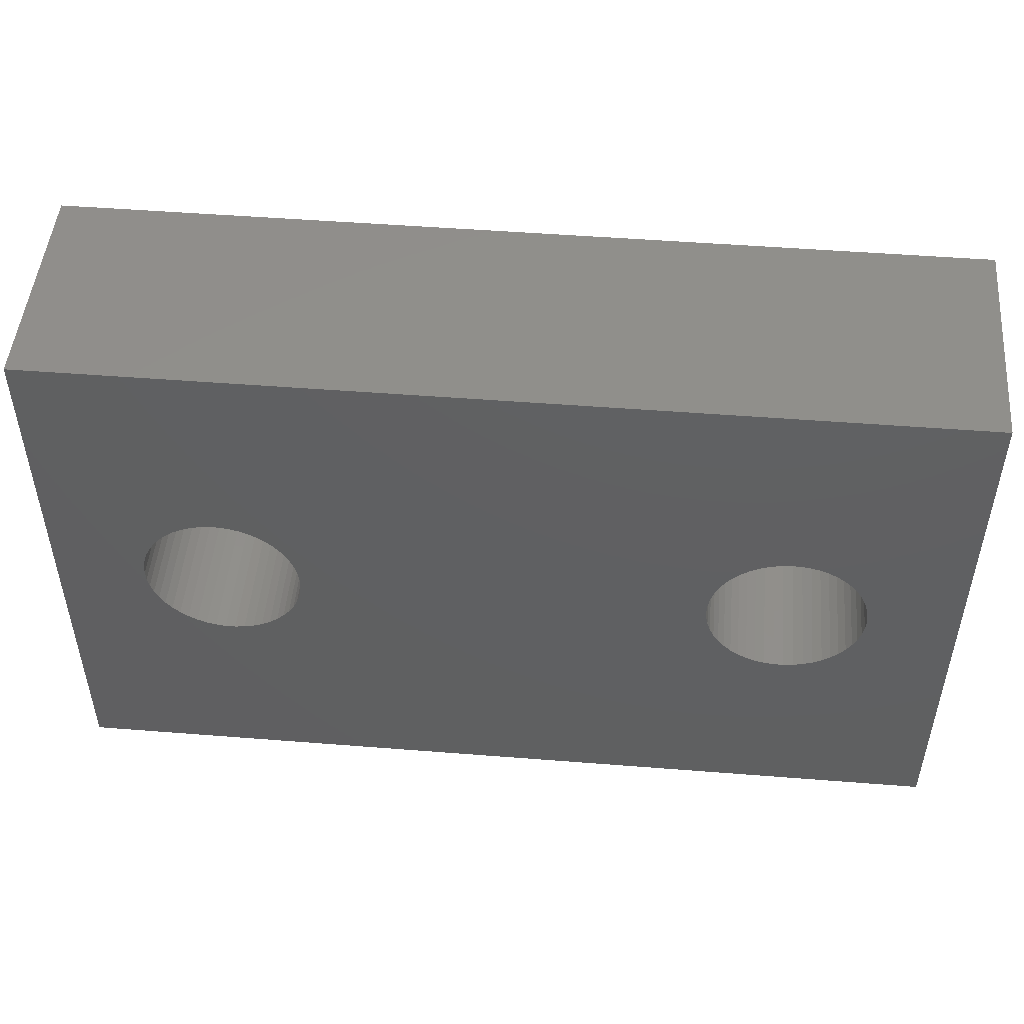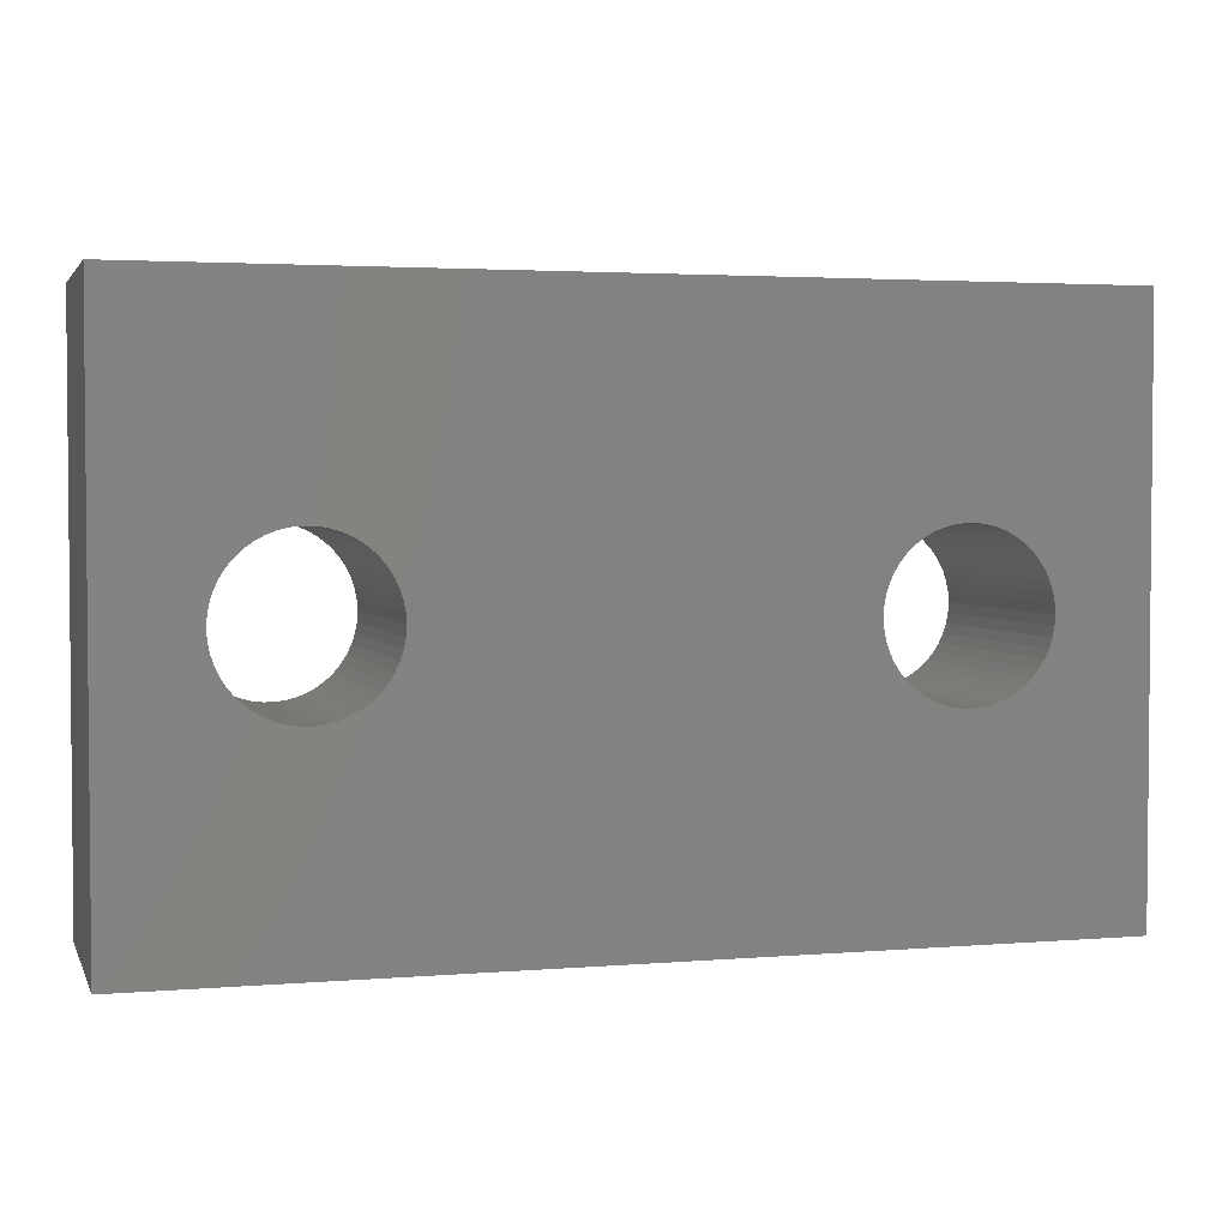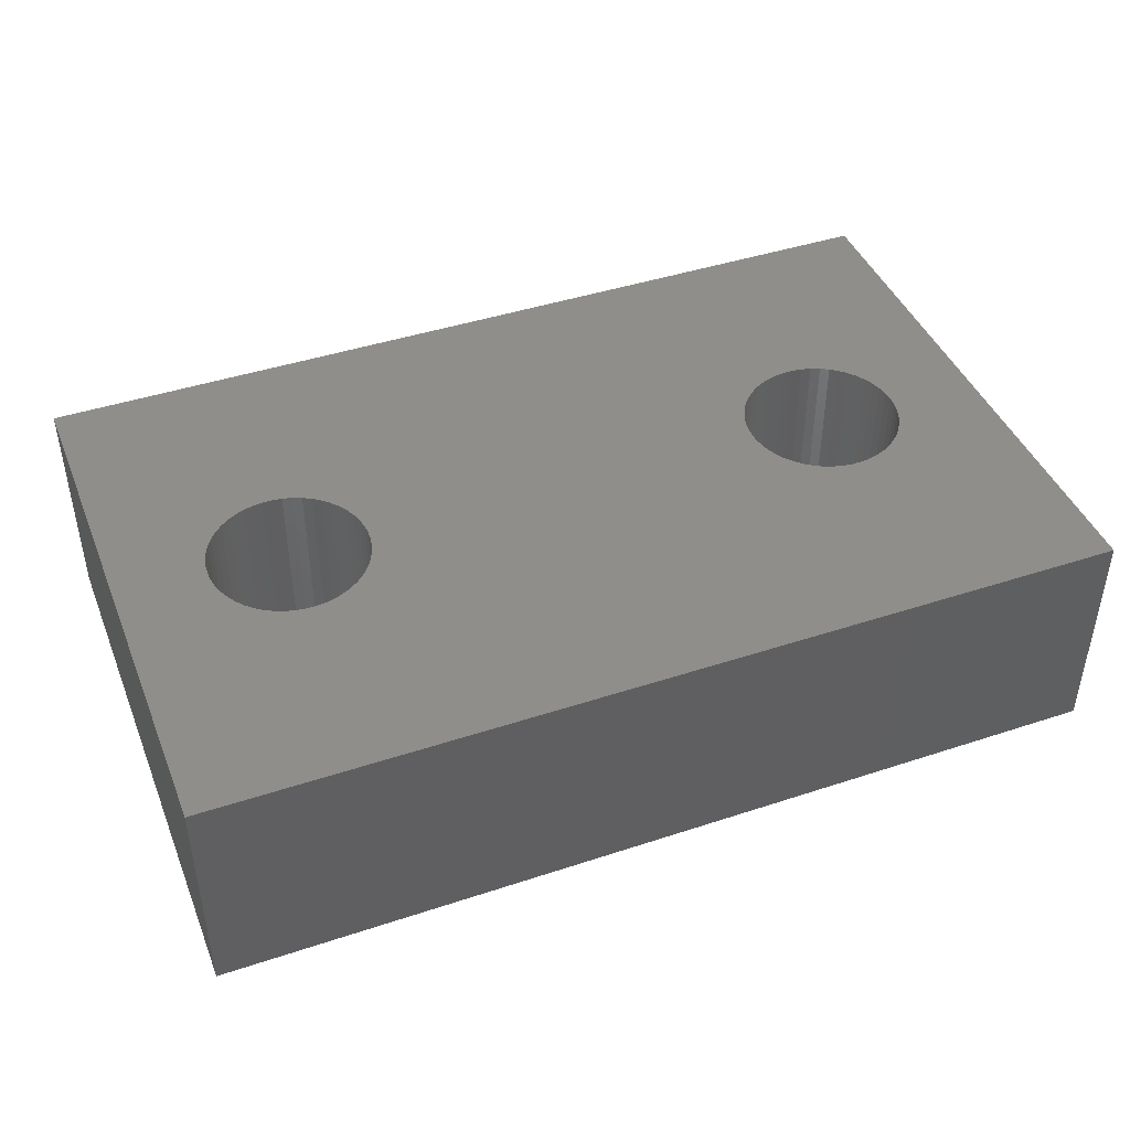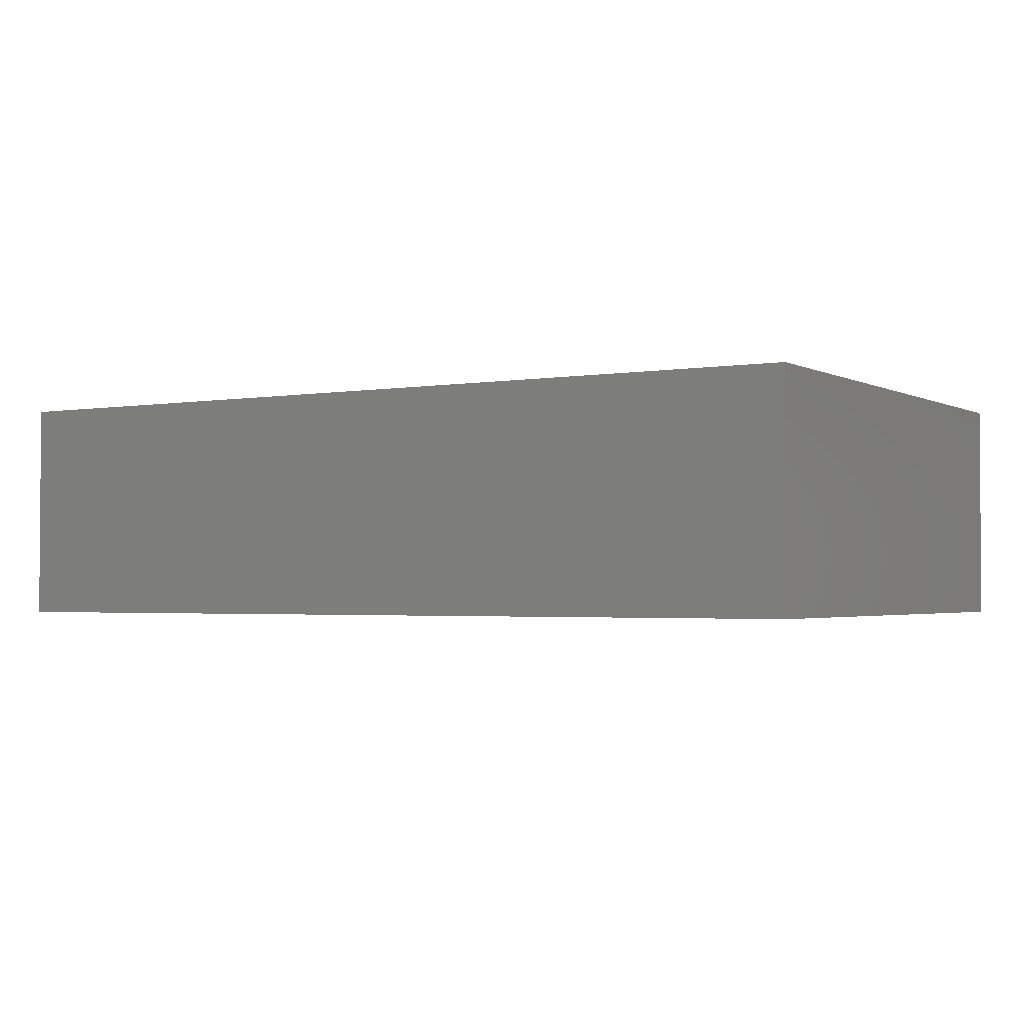
<metadata>
{"format":"stl","ext":"stl","renderer":"f3d","projection":"perspective","resolution":1024,"background":"white","views":[{"elev":49.2,"azim":-175.0,"up":"+Y"},{"elev":3.0,"azim":164.1,"up":"+Y"},{"elev":43.4,"azim":158.7,"up":"+Z"},{"elev":-2.3,"azim":31.2,"up":"+Z"}]}
</metadata>
<code>
# stl→obj: 308 verts, 620 faces
v -47 80 4
v -47 80 0
v -47 90 4
v -47 90 0
v -51.39 84.82 4
v -51.39 84.82 3.133
v -51.4 85 4
v -51.36 84.65 3.133
v -51.36 84.65 4
v -51.3 84.48 3.133
v -51.3 84.48 0
v -51.23 84.33 0
v -51.36 84.65 0
v -51.39 84.82 0
v -51.4 85 3.133
v -51.4 85 0
v -51.39 85.18 3.133
v -51.39 85.18 0
v -51.36 85.35 3.133
v -51.36 85.35 0
v -51.3 85.52 3.133
v -51.3 85.52 0
v -51.23 85.67 3.133
v -51.23 85.67 0
v -51.13 85.82 3.133
v -51.13 85.82 0
v -51.02 85.96 3.133
v -51.02 85.96 0
v -50.89 86.08 3.133
v -50.89 86.08 0
v -50.75 86.18 3.133
v -50.75 86.18 0
v -50.6 86.27 3.133
v -50.6 86.27 0
v -50.43 86.33 3.133
v -50.43 86.33 0
v -50.26 86.38 3.133
v -50.26 86.38 0
v -50.09 86.4 3.133
v -50.09 86.4 0
v -49.91 86.4 3.133
v -49.91 86.4 0
v -49.74 86.38 3.133
v -49.74 86.38 0
v -49.57 86.33 3.133
v -49.57 86.33 0
v -49.4 86.27 3.133
v -49.4 86.27 0
v -49.25 86.18 3.133
v -49.25 86.18 0
v -49.11 86.08 3.133
v -49.11 86.08 0
v -48.98 85.96 3.133
v -48.98 85.96 0
v -48.87 85.82 3.133
v -48.87 85.82 0
v -48.77 85.67 3.133
v -48.77 85.67 0
v -48.7 85.52 3.133
v -48.7 85.52 0
v -48.64 85.35 3.133
v -48.64 85.35 0
v -48.61 85.18 3.133
v -48.61 85.18 0
v -48.6 85 3.133
v -48.6 85 0
v -48.61 84.82 3.133
v -48.61 84.82 0
v -48.64 84.65 3.133
v -48.64 84.65 0
v -48.7 84.48 3.133
v -48.7 84.48 0
v -48.77 84.33 3.133
v -48.77 84.33 0
v -48.87 84.18 3.133
v -48.87 84.18 0
v -48.98 84.04 3.133
v -48.98 84.04 0
v -49.11 83.92 3.133
v -49.11 83.92 0
v -49.25 83.82 3.133
v -49.25 83.82 0
v -49.4 83.73 3.133
v -49.4 83.73 0
v -49.57 83.67 3.133
v -49.57 83.67 0
v -49.74 83.62 3.133
v -49.74 83.62 0
v -49.91 83.6 3.133
v -49.91 83.6 0
v -50.09 83.6 3.133
v -50.09 83.6 0
v -50.26 83.62 3.133
v -50.26 83.62 0
v -50.43 83.67 3.133
v -50.43 83.67 0
v -50.6 83.73 3.133
v -50.6 83.73 0
v -50.75 83.82 3.133
v -50.75 83.82 0
v -50.89 83.92 3.133
v -50.89 83.92 0
v -51.02 84.04 3.133
v -51.02 84.04 0
v -51.13 84.18 3.133
v -51.13 84.18 0
v -51.23 84.33 3.133
v -51.3 84.48 4
v -51.23 84.33 4
v -51.13 84.18 4
v -51.02 84.04 4
v -50.89 83.92 4
v -50.75 83.82 4
v -50.6 83.73 4
v -50.43 83.67 4
v -50.26 83.62 4
v -50.09 83.6 4
v -49.91 83.6 4
v -49.74 83.62 4
v -49.57 83.67 4
v -49.4 83.73 4
v -49.25 83.82 4
v -49.11 83.92 4
v -48.98 84.04 4
v -48.87 84.18 4
v -48.77 84.33 4
v -48.7 84.48 4
v -48.64 84.65 4
v -48.61 84.82 4
v -48.6 85 4
v -48.61 85.18 4
v -48.64 85.35 4
v -48.7 85.52 4
v -48.77 85.67 4
v -48.87 85.82 4
v -48.98 85.96 4
v -49.11 86.08 4
v -49.25 86.18 4
v -49.4 86.27 4
v -49.57 86.33 4
v -49.74 86.38 4
v -49.91 86.4 4
v -50.09 86.4 4
v -50.26 86.38 4
v -50.43 86.33 4
v -50.6 86.27 4
v -50.75 86.18 4
v -50.89 86.08 4
v -51.02 85.96 4
v -51.13 85.82 4
v -51.23 85.67 4
v -51.3 85.52 4
v -51.36 85.35 4
v -51.39 85.18 4
v -63 90 0
v -63 90 4
v -58.61 85.18 4
v -58.64 85.35 4
v -58.7 85.52 4
v -58.77 85.67 4
v -58.87 85.82 4
v -58.98 85.96 4
v -59.11 86.08 4
v -59.25 86.18 4
v -59.4 86.27 4
v -59.57 86.33 4
v -59.74 86.38 4
v -59.91 86.4 4
v -60.09 86.4 4
v -60.26 86.38 4
v -60.43 86.33 4
v -60.6 86.27 4
v -60.75 86.18 4
v -60.89 86.08 4
v -61.02 85.96 4
v -61.13 85.82 4
v -61.23 85.67 4
v -61.3 85.52 4
v -61.36 85.35 4
v -61.39 85.18 4
v -61.4 85 4
v -63 80 4
v -61.39 84.82 4
v -61.36 84.65 4
v -61.3 84.48 4
v -61.23 84.33 4
v -61.13 84.18 4
v -61.02 84.04 4
v -60.89 83.92 4
v -60.75 83.82 4
v -60.6 83.73 4
v -60.43 83.67 4
v -60.26 83.62 4
v -60.09 83.6 4
v -59.91 83.6 4
v -59.74 83.62 4
v -59.57 83.67 4
v -59.4 83.73 4
v -59.25 83.82 4
v -59.11 83.92 4
v -58.98 84.04 4
v -58.87 84.18 4
v -58.77 84.33 4
v -58.7 84.48 4
v -58.64 84.65 4
v -58.61 84.82 4
v -58.6 85 4
v -61.39 84.82 3.133
v -61.36 84.65 3.133
v -61.3 84.48 3.133
v -61.3 84.48 0
v -61.23 84.33 0
v -61.36 84.65 0
v -61.39 84.82 0
v -61.4 85 3.133
v -61.4 85 0
v -61.39 85.18 3.133
v -61.39 85.18 0
v -61.36 85.35 3.133
v -61.36 85.35 0
v -61.3 85.52 3.133
v -61.3 85.52 0
v -61.23 85.67 3.133
v -61.23 85.67 0
v -61.13 85.82 3.133
v -61.13 85.82 0
v -61.02 85.96 3.133
v -61.02 85.96 0
v -60.89 86.08 3.133
v -60.89 86.08 0
v -60.75 86.18 3.133
v -60.75 86.18 0
v -60.6 86.27 3.133
v -60.6 86.27 0
v -60.43 86.33 3.133
v -60.43 86.33 0
v -60.26 86.38 3.133
v -60.26 86.38 0
v -60.09 86.4 3.133
v -60.09 86.4 0
v -59.91 86.4 3.133
v -59.91 86.4 0
v -59.74 86.38 3.133
v -59.74 86.38 0
v -59.57 86.33 3.133
v -59.57 86.33 0
v -59.4 86.27 3.133
v -59.4 86.27 0
v -59.25 86.18 3.133
v -59.25 86.18 0
v -59.11 86.08 3.133
v -59.11 86.08 0
v -58.98 85.96 3.133
v -58.98 85.96 0
v -58.87 85.82 3.133
v -58.87 85.82 0
v -58.77 85.67 3.133
v -58.77 85.67 0
v -58.7 85.52 3.133
v -58.7 85.52 0
v -58.64 85.35 3.133
v -58.64 85.35 0
v -58.61 85.18 3.133
v -58.61 85.18 0
v -58.6 85 3.133
v -58.6 85 0
v -58.61 84.82 3.133
v -58.61 84.82 0
v -58.64 84.65 3.133
v -58.64 84.65 0
v -58.7 84.48 3.133
v -58.7 84.48 0
v -58.77 84.33 3.133
v -58.77 84.33 0
v -58.87 84.18 3.133
v -58.87 84.18 0
v -58.98 84.04 3.133
v -58.98 84.04 0
v -59.11 83.92 3.133
v -59.11 83.92 0
v -59.25 83.82 3.133
v -59.25 83.82 0
v -59.4 83.73 3.133
v -59.4 83.73 0
v -59.57 83.67 3.133
v -59.57 83.67 0
v -59.74 83.62 3.133
v -59.74 83.62 0
v -59.91 83.6 3.133
v -59.91 83.6 0
v -60.09 83.6 3.133
v -60.09 83.6 0
v -60.26 83.62 3.133
v -60.26 83.62 0
v -60.43 83.67 3.133
v -60.43 83.67 0
v -60.6 83.73 3.133
v -60.6 83.73 0
v -60.75 83.82 3.133
v -60.75 83.82 0
v -60.89 83.92 3.133
v -60.89 83.92 0
v -61.02 84.04 3.133
v -61.02 84.04 0
v -61.13 84.18 3.133
v -61.13 84.18 0
v -61.23 84.33 3.133
v -63 80 0
f 1 2 3
f 3 2 4
f 5 6 7
f 5 8 6
f 5 9 8
f 8 9 10
f 11 10 12
f 11 8 10
f 11 13 8
f 8 13 6
f 6 13 14
f 15 14 16
f 17 16 18
f 19 18 20
f 21 20 22
f 23 22 24
f 25 24 26
f 27 26 28
f 29 28 30
f 31 30 32
f 33 32 34
f 35 34 36
f 37 36 38
f 39 38 40
f 41 40 42
f 43 42 44
f 45 44 46
f 47 46 48
f 49 48 50
f 51 50 52
f 53 52 54
f 55 54 56
f 57 56 58
f 59 58 60
f 61 60 62
f 63 62 64
f 65 64 66
f 67 66 68
f 69 68 70
f 71 70 72
f 73 72 74
f 75 74 76
f 77 76 78
f 79 78 80
f 81 80 82
f 83 82 84
f 85 84 86
f 87 86 88
f 89 88 90
f 91 90 92
f 93 92 94
f 95 94 96
f 97 96 98
f 99 98 100
f 101 100 102
f 103 102 104
f 105 104 106
f 107 106 12
f 10 107 12
f 10 108 107
f 10 9 108
f 108 109 107
f 107 109 105
f 106 107 105
f 109 110 105
f 105 110 103
f 104 105 103
f 110 111 103
f 103 111 101
f 102 103 101
f 111 112 101
f 101 112 99
f 100 101 99
f 112 113 99
f 99 113 97
f 98 99 97
f 113 114 97
f 97 114 95
f 96 97 95
f 114 115 95
f 95 115 93
f 94 95 93
f 115 116 93
f 93 116 91
f 92 93 91
f 116 117 91
f 91 117 89
f 90 91 89
f 117 118 89
f 89 118 87
f 88 89 87
f 118 119 87
f 87 119 85
f 86 87 85
f 119 120 85
f 85 120 83
f 84 85 83
f 120 121 83
f 83 121 81
f 82 83 81
f 121 122 81
f 81 122 79
f 80 81 79
f 122 123 79
f 79 123 77
f 78 79 77
f 123 124 77
f 77 124 75
f 76 77 75
f 124 125 75
f 75 125 73
f 74 75 73
f 125 126 73
f 73 126 71
f 72 73 71
f 126 127 71
f 71 127 69
f 70 71 69
f 127 128 69
f 69 128 67
f 68 69 67
f 128 129 67
f 67 129 65
f 66 67 65
f 129 130 65
f 65 130 63
f 64 65 63
f 130 131 63
f 63 131 61
f 62 63 61
f 131 132 61
f 61 132 59
f 60 61 59
f 132 133 59
f 59 133 57
f 58 59 57
f 133 134 57
f 57 134 55
f 56 57 55
f 134 135 55
f 55 135 53
f 54 55 53
f 135 136 53
f 53 136 51
f 52 53 51
f 136 137 51
f 51 137 49
f 50 51 49
f 137 138 49
f 49 138 47
f 48 49 47
f 138 139 47
f 47 139 45
f 46 47 45
f 139 140 45
f 45 140 43
f 44 45 43
f 140 141 43
f 43 141 41
f 42 43 41
f 141 142 41
f 41 142 39
f 40 41 39
f 142 143 39
f 39 143 37
f 38 39 37
f 143 144 37
f 37 144 35
f 36 37 35
f 144 145 35
f 35 145 33
f 34 35 33
f 145 146 33
f 33 146 31
f 32 33 31
f 146 147 31
f 31 147 29
f 30 31 29
f 147 148 29
f 29 148 27
f 28 29 27
f 148 149 27
f 27 149 25
f 26 27 25
f 149 150 25
f 25 150 23
f 24 25 23
f 150 151 23
f 23 151 21
f 22 23 21
f 151 152 21
f 21 152 19
f 20 21 19
f 152 153 19
f 19 153 17
f 18 19 17
f 153 154 17
f 17 154 15
f 16 17 15
f 154 7 15
f 15 7 6
f 14 15 6
f 155 156 4
f 4 156 3
f 154 157 7
f 154 158 157
f 154 153 158
f 158 153 159
f 159 153 152
f 160 152 151
f 161 151 150
f 162 150 149
f 163 149 148
f 164 148 147
f 165 147 146
f 156 146 3
f 156 165 146
f 156 166 165
f 156 167 166
f 156 168 167
f 156 169 168
f 156 170 169
f 156 171 170
f 156 172 171
f 156 173 172
f 156 174 173
f 156 175 174
f 156 176 175
f 156 177 176
f 156 178 177
f 156 179 178
f 156 180 179
f 156 181 180
f 156 182 181
f 181 182 183
f 183 182 184
f 184 182 185
f 185 182 186
f 186 182 187
f 187 182 188
f 188 182 189
f 189 182 190
f 190 182 191
f 191 182 192
f 192 182 193
f 193 182 194
f 194 182 195
f 195 182 196
f 196 182 197
f 197 182 198
f 198 182 1
f 114 1 115
f 114 198 1
f 114 199 198
f 114 113 199
f 199 113 200
f 200 113 112
f 201 112 111
f 202 111 110
f 203 110 109
f 204 109 108
f 205 108 9
f 206 9 5
f 207 5 7
f 157 207 7
f 159 152 160
f 160 151 161
f 161 150 162
f 162 149 163
f 163 148 164
f 164 147 165
f 146 145 3
f 3 145 144
f 143 3 144
f 143 142 3
f 3 142 141
f 140 3 141
f 140 139 3
f 3 139 138
f 137 3 138
f 137 136 3
f 3 136 135
f 134 3 135
f 134 133 3
f 3 133 132
f 131 3 132
f 131 130 3
f 3 130 1
f 1 130 129
f 128 1 129
f 128 127 1
f 1 127 126
f 125 1 126
f 125 124 1
f 1 124 123
f 122 1 123
f 122 121 1
f 1 121 120
f 119 1 120
f 119 118 1
f 1 118 117
f 116 1 117
f 116 115 1
f 200 112 201
f 201 111 202
f 202 110 203
f 203 109 204
f 204 108 205
f 205 9 206
f 206 5 207
f 183 208 181
f 183 209 208
f 183 184 209
f 209 184 210
f 211 210 212
f 211 209 210
f 211 213 209
f 209 213 208
f 208 213 214
f 215 214 216
f 217 216 218
f 219 218 220
f 221 220 222
f 223 222 224
f 225 224 226
f 227 226 228
f 229 228 230
f 231 230 232
f 233 232 234
f 235 234 236
f 237 236 238
f 239 238 240
f 241 240 242
f 243 242 244
f 245 244 246
f 247 246 248
f 249 248 250
f 251 250 252
f 253 252 254
f 255 254 256
f 257 256 258
f 259 258 260
f 261 260 262
f 263 262 264
f 265 264 266
f 267 266 268
f 269 268 270
f 271 270 272
f 273 272 274
f 275 274 276
f 277 276 278
f 279 278 280
f 281 280 282
f 283 282 284
f 285 284 286
f 287 286 288
f 289 288 290
f 291 290 292
f 293 292 294
f 295 294 296
f 297 296 298
f 299 298 300
f 301 300 302
f 303 302 304
f 305 304 306
f 307 306 212
f 210 307 212
f 210 185 307
f 210 184 185
f 185 186 307
f 307 186 305
f 306 307 305
f 186 187 305
f 305 187 303
f 304 305 303
f 187 188 303
f 303 188 301
f 302 303 301
f 188 189 301
f 301 189 299
f 300 301 299
f 189 190 299
f 299 190 297
f 298 299 297
f 190 191 297
f 297 191 295
f 296 297 295
f 191 192 295
f 295 192 293
f 294 295 293
f 192 193 293
f 293 193 291
f 292 293 291
f 193 194 291
f 291 194 289
f 290 291 289
f 194 195 289
f 289 195 287
f 288 289 287
f 195 196 287
f 287 196 285
f 286 287 285
f 196 197 285
f 285 197 283
f 284 285 283
f 197 198 283
f 283 198 281
f 282 283 281
f 198 199 281
f 281 199 279
f 280 281 279
f 199 200 279
f 279 200 277
f 278 279 277
f 200 201 277
f 277 201 275
f 276 277 275
f 201 202 275
f 275 202 273
f 274 275 273
f 202 203 273
f 273 203 271
f 272 273 271
f 203 204 271
f 271 204 269
f 270 271 269
f 204 205 269
f 269 205 267
f 268 269 267
f 205 206 267
f 267 206 265
f 266 267 265
f 206 207 265
f 265 207 263
f 264 265 263
f 207 157 263
f 263 157 261
f 262 263 261
f 157 158 261
f 261 158 259
f 260 261 259
f 158 159 259
f 259 159 257
f 258 259 257
f 159 160 257
f 257 160 255
f 256 257 255
f 160 161 255
f 255 161 253
f 254 255 253
f 161 162 253
f 253 162 251
f 252 253 251
f 162 163 251
f 251 163 249
f 250 251 249
f 163 164 249
f 249 164 247
f 248 249 247
f 164 165 247
f 247 165 245
f 246 247 245
f 165 166 245
f 245 166 243
f 244 245 243
f 166 167 243
f 243 167 241
f 242 243 241
f 167 168 241
f 241 168 239
f 240 241 239
f 168 169 239
f 239 169 237
f 238 239 237
f 169 170 237
f 237 170 235
f 236 237 235
f 170 171 235
f 235 171 233
f 234 235 233
f 171 172 233
f 233 172 231
f 232 233 231
f 172 173 231
f 231 173 229
f 230 231 229
f 173 174 229
f 229 174 227
f 228 229 227
f 174 175 227
f 227 175 225
f 226 227 225
f 175 176 225
f 225 176 223
f 224 225 223
f 176 177 223
f 223 177 221
f 222 223 221
f 177 178 221
f 221 178 219
f 220 221 219
f 178 179 219
f 219 179 217
f 218 219 217
f 179 180 217
f 217 180 215
f 216 217 215
f 180 181 215
f 215 181 208
f 214 215 208
f 14 268 16
f 14 270 268
f 14 13 270
f 270 13 272
f 272 13 11
f 274 11 12
f 276 12 106
f 278 106 104
f 280 104 102
f 282 102 100
f 284 100 98
f 308 98 2
f 308 284 98
f 308 286 284
f 308 288 286
f 308 290 288
f 308 292 290
f 308 294 292
f 308 296 294
f 308 298 296
f 308 300 298
f 308 302 300
f 308 304 302
f 308 306 304
f 308 212 306
f 308 211 212
f 308 213 211
f 308 214 213
f 308 216 214
f 308 155 216
f 216 155 218
f 218 155 220
f 220 155 222
f 222 155 224
f 224 155 226
f 226 155 228
f 228 155 230
f 230 155 232
f 232 155 234
f 234 155 236
f 236 155 238
f 238 155 240
f 240 155 242
f 242 155 244
f 244 155 246
f 246 155 248
f 248 155 4
f 34 4 36
f 34 248 4
f 34 250 248
f 34 32 250
f 250 32 252
f 252 32 30
f 254 30 28
f 256 28 26
f 258 26 24
f 260 24 22
f 262 22 20
f 264 20 18
f 266 18 16
f 268 266 16
f 272 11 274
f 274 12 276
f 276 106 278
f 278 104 280
f 280 102 282
f 282 100 284
f 98 96 2
f 2 96 94
f 92 2 94
f 92 90 2
f 2 90 88
f 86 2 88
f 86 84 2
f 2 84 82
f 80 2 82
f 80 78 2
f 2 78 76
f 74 2 76
f 74 72 2
f 2 72 70
f 68 2 70
f 68 66 2
f 2 66 4
f 4 66 64
f 62 4 64
f 62 60 4
f 4 60 58
f 56 4 58
f 56 54 4
f 4 54 52
f 50 4 52
f 50 48 4
f 4 48 46
f 44 4 46
f 44 42 4
f 4 42 40
f 38 4 40
f 38 36 4
f 252 30 254
f 254 28 256
f 256 26 258
f 258 24 260
f 260 22 262
f 262 20 264
f 264 18 266
f 182 308 1
f 1 308 2
f 156 155 182
f 182 155 308

</code>
